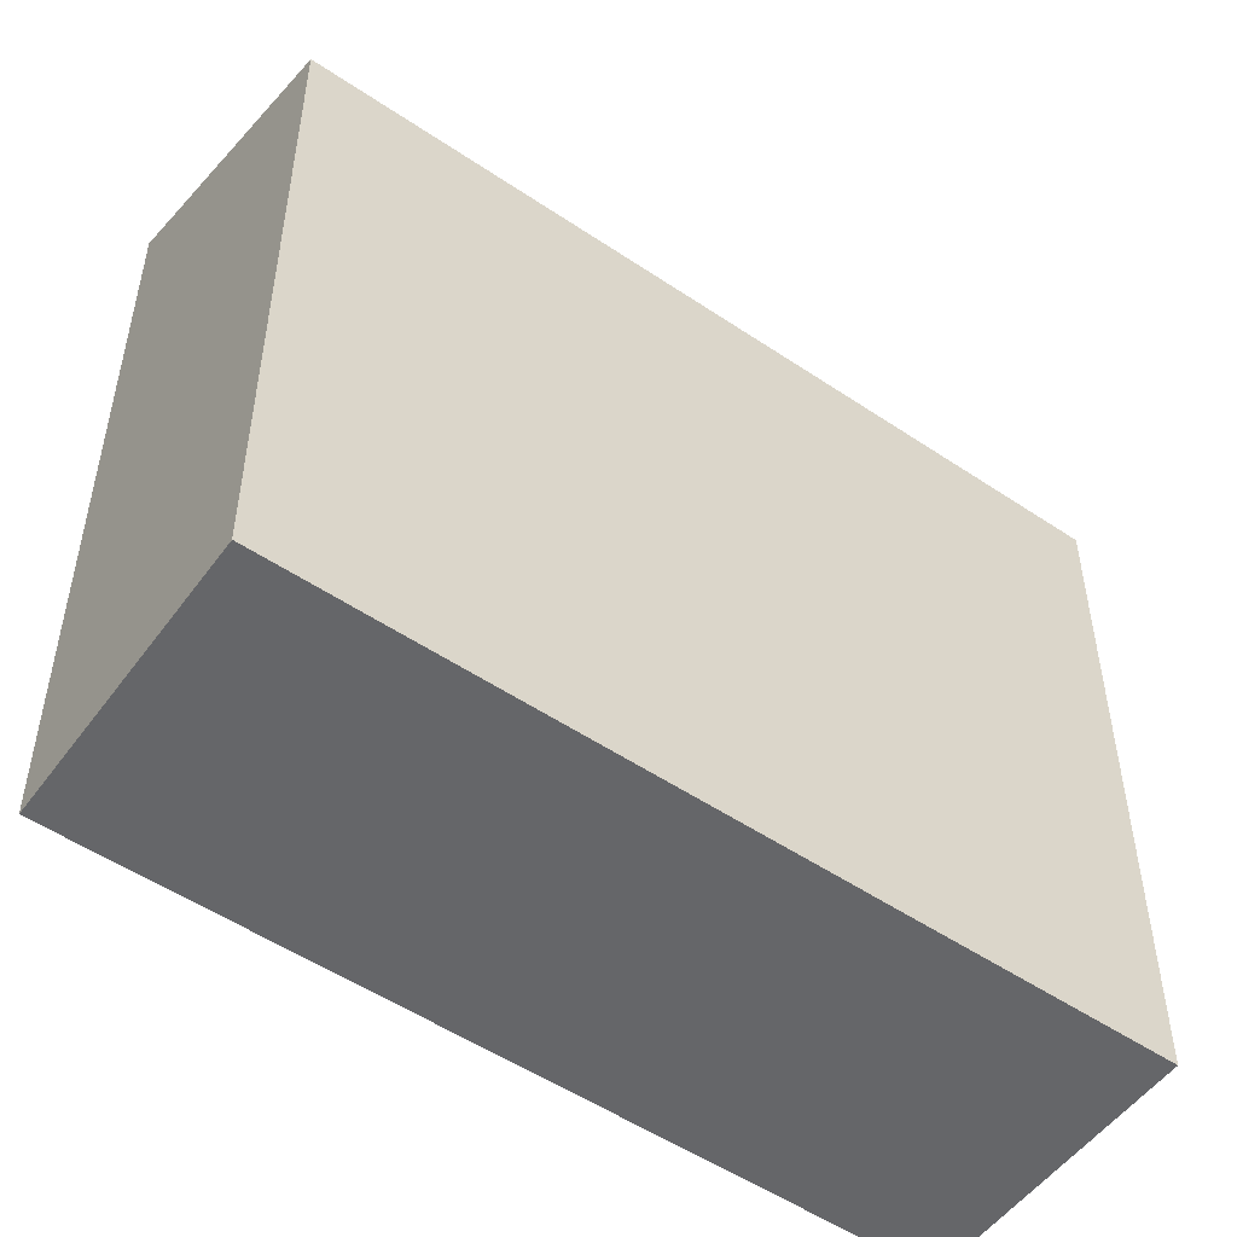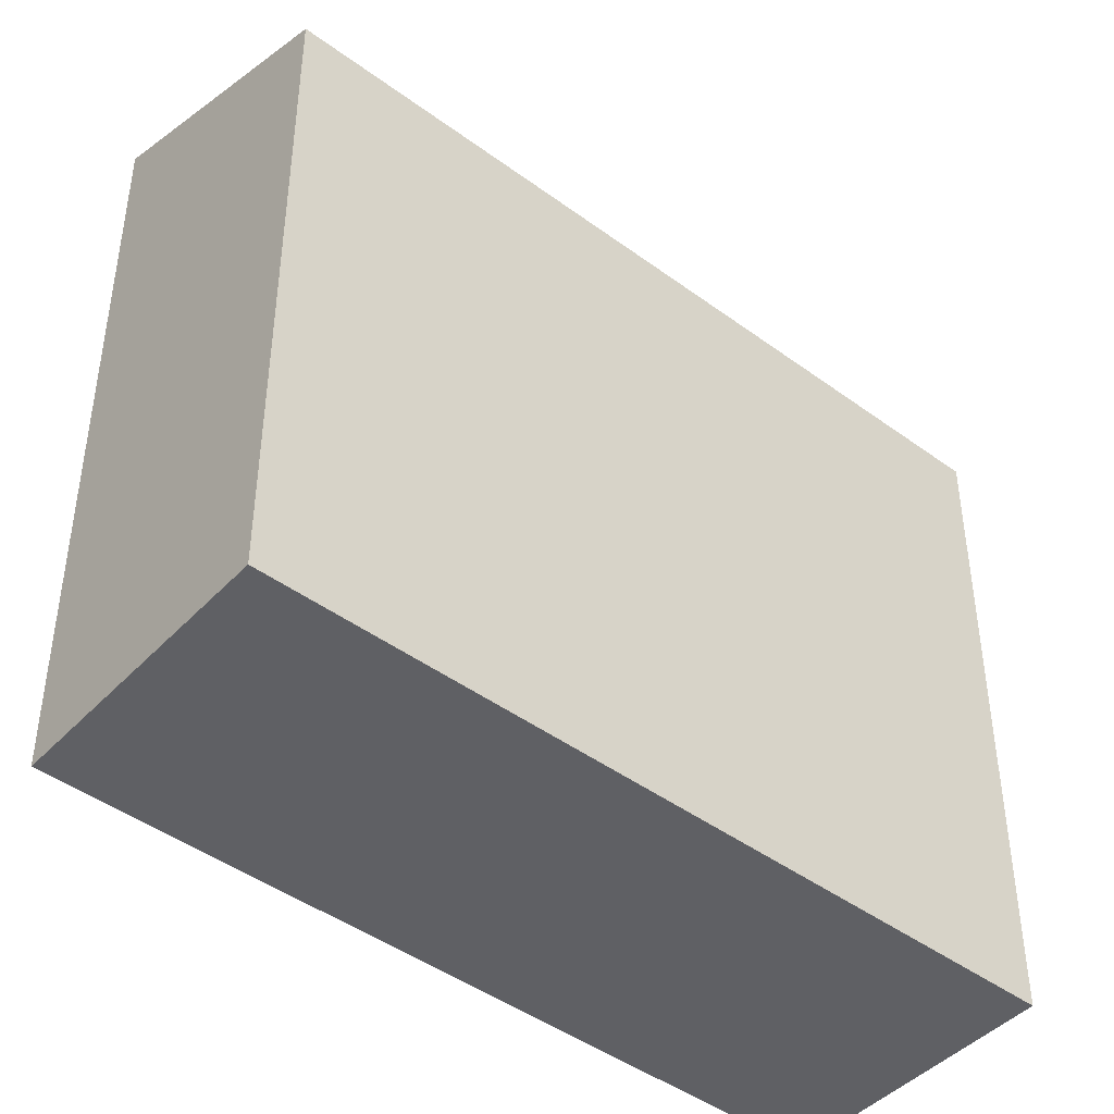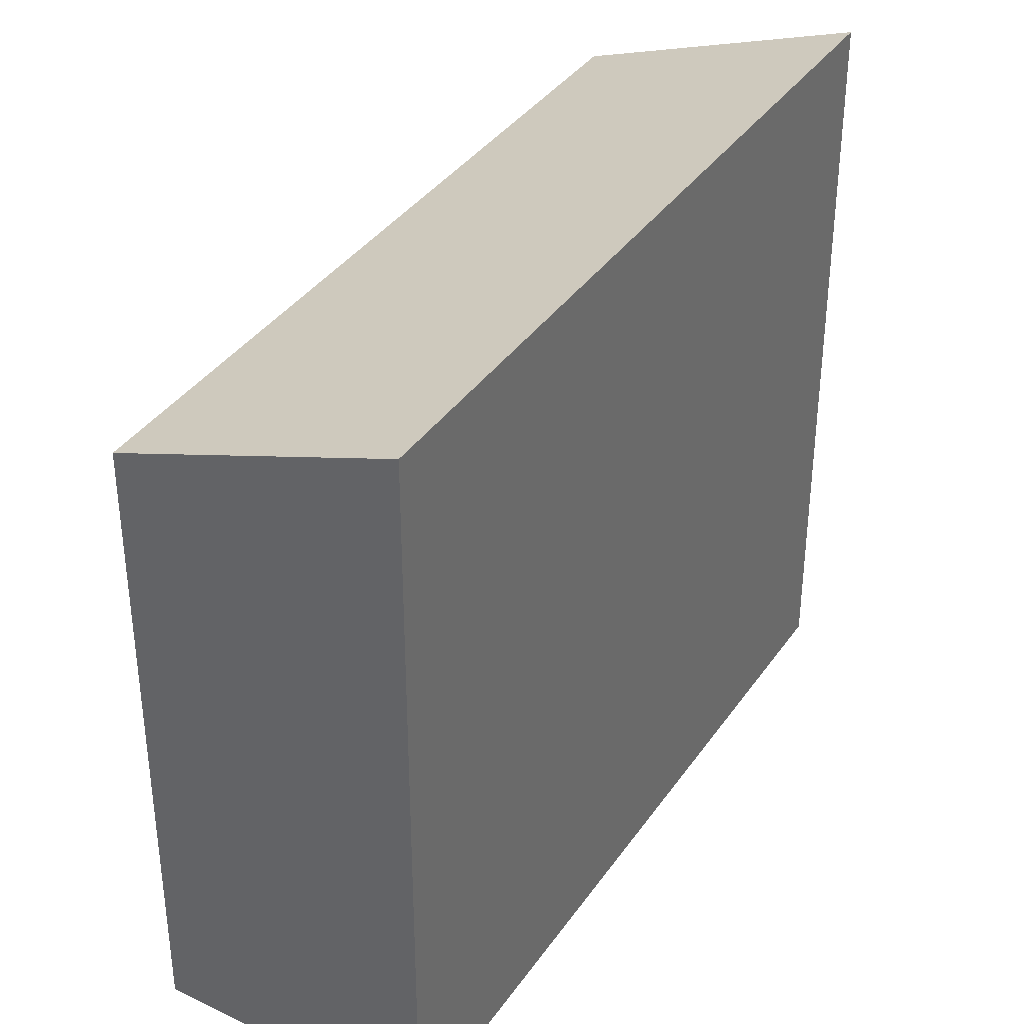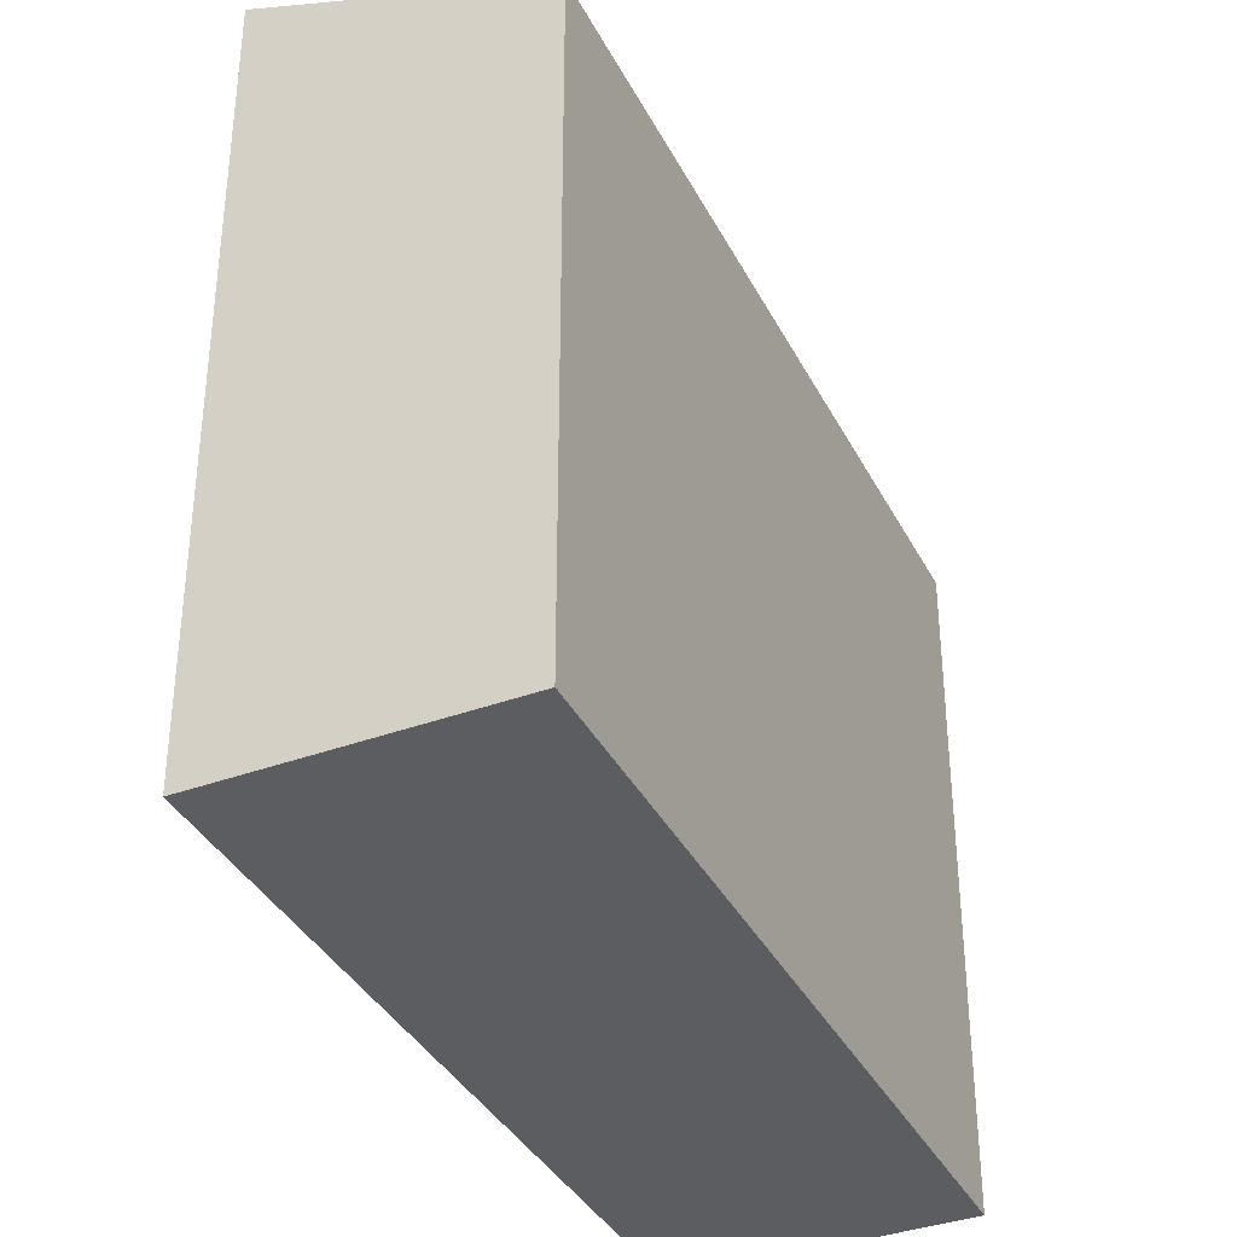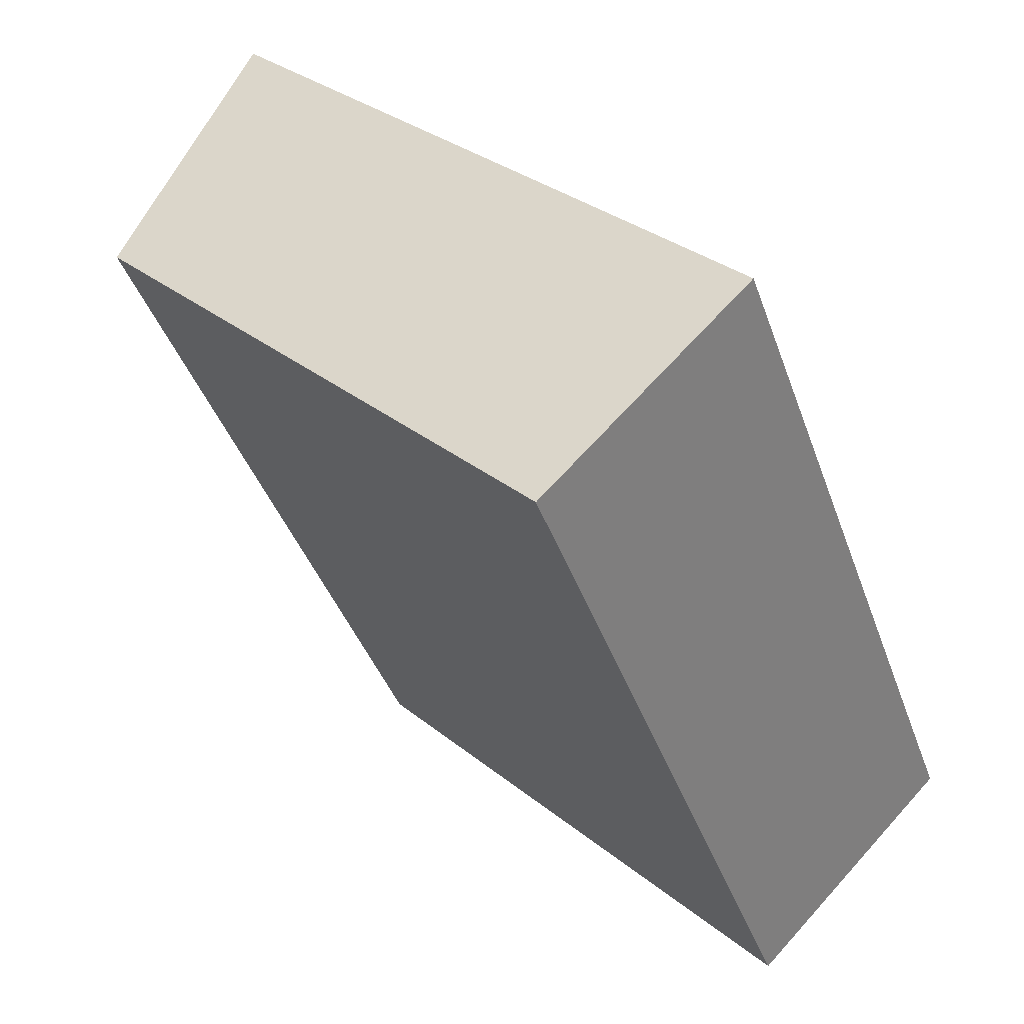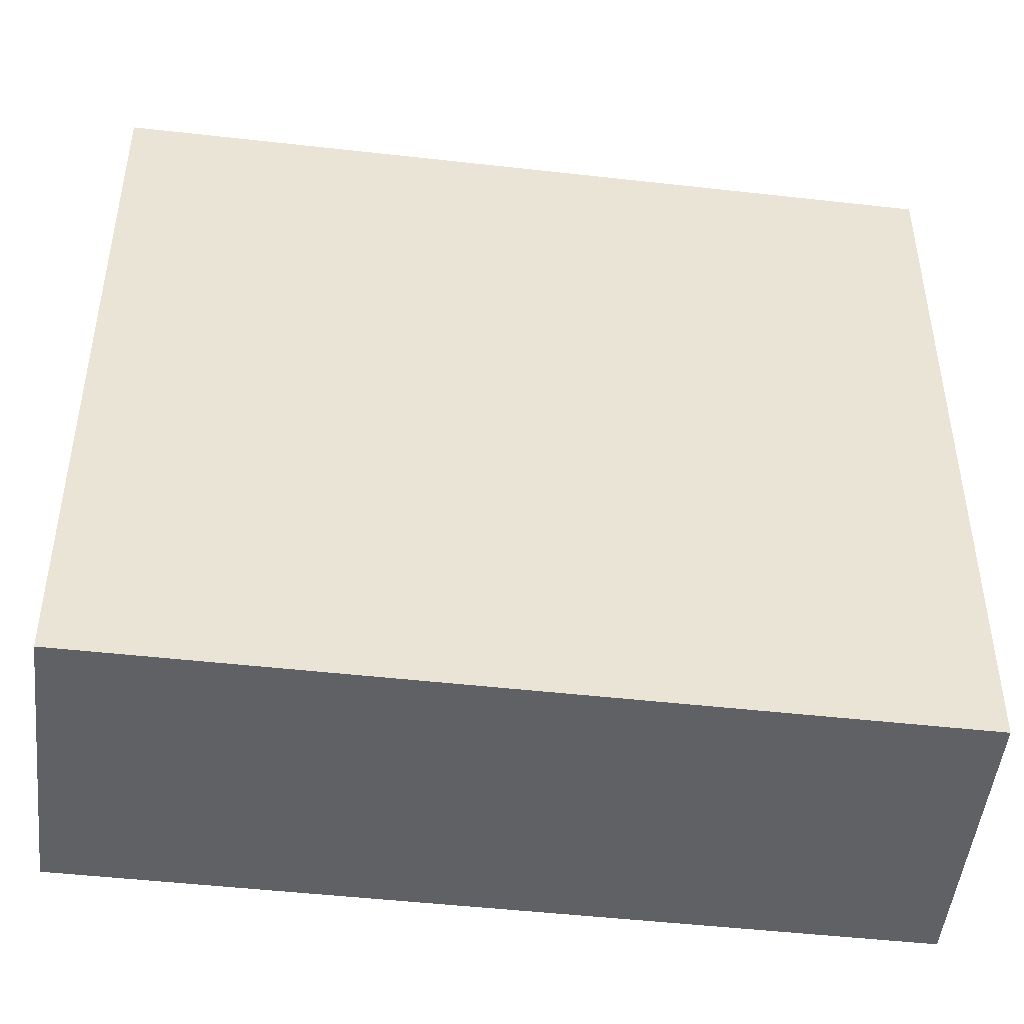
<metadata>
{"format":"obj","ext":"obj","renderer":"f3d","projection":"perspective","resolution":1024,"background":"white","views":[{"elev":-51.9,"azim":-151.5,"up":"+Y"},{"elev":-44.3,"azim":-156.1,"up":"+Y"},{"elev":37.3,"azim":5.2,"up":"+Y"},{"elev":-36.6,"azim":179.1,"up":"+Y"},{"elev":31.5,"azim":-41.3,"up":"+Z"},{"elev":-47.6,"azim":57.4,"up":"+Y"}]}
</metadata>
<code>
v  0.0003158 14.79 -0.000469
v  13.85 17.16 -13.95
v  7.984 14.79 -16.88
v  5.866 17.16 2.927
v  13.85 8.541e-16 -13.95
v  5.866 -1.792e-16 2.927
v  0 0 0
v  7.984 1.033e-15 -16.88
g defaultobject
f 1 2 3
f 2 1 4
f 5 4 6
f 4 5 2
f 6 1 7
f 1 6 4
f 1 8 7
f 8 1 3
f 3 5 8
f 5 3 2
f 7 5 6
f 5 7 8

</code>
